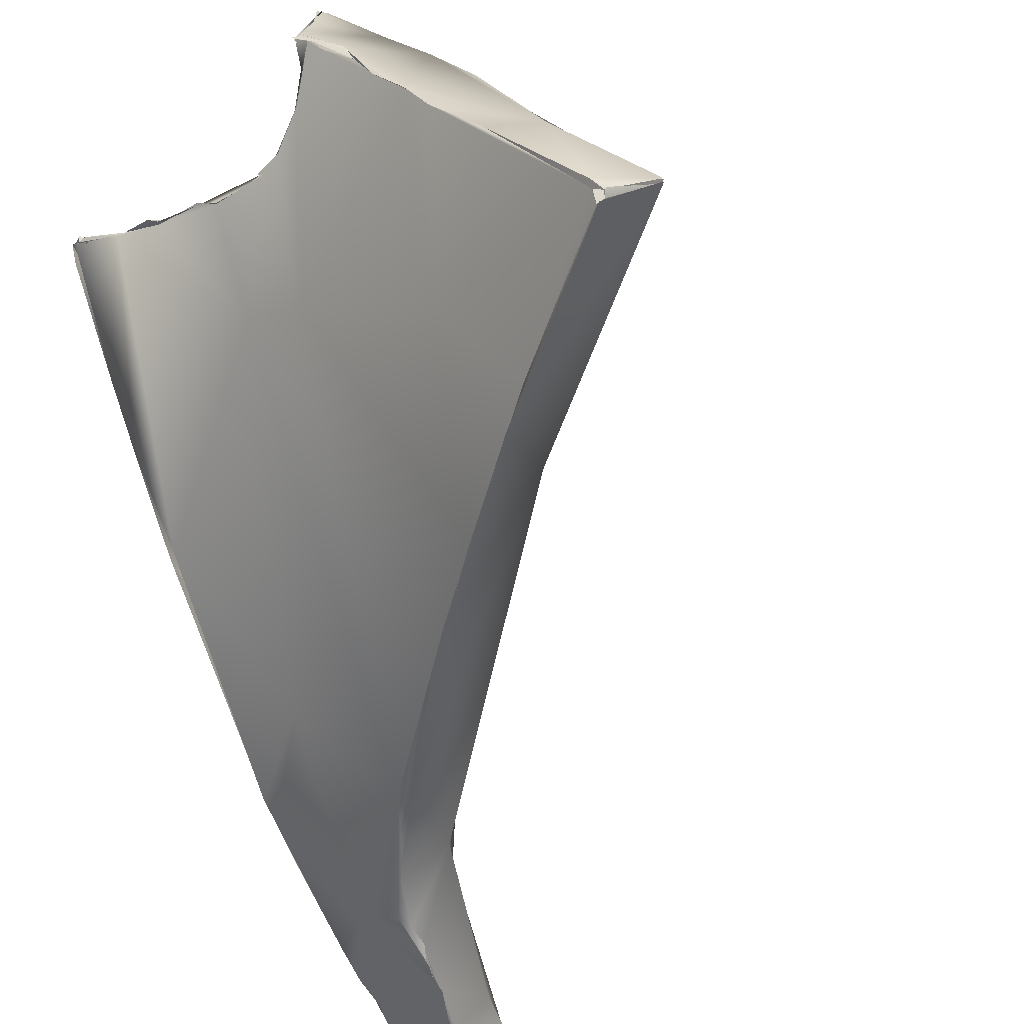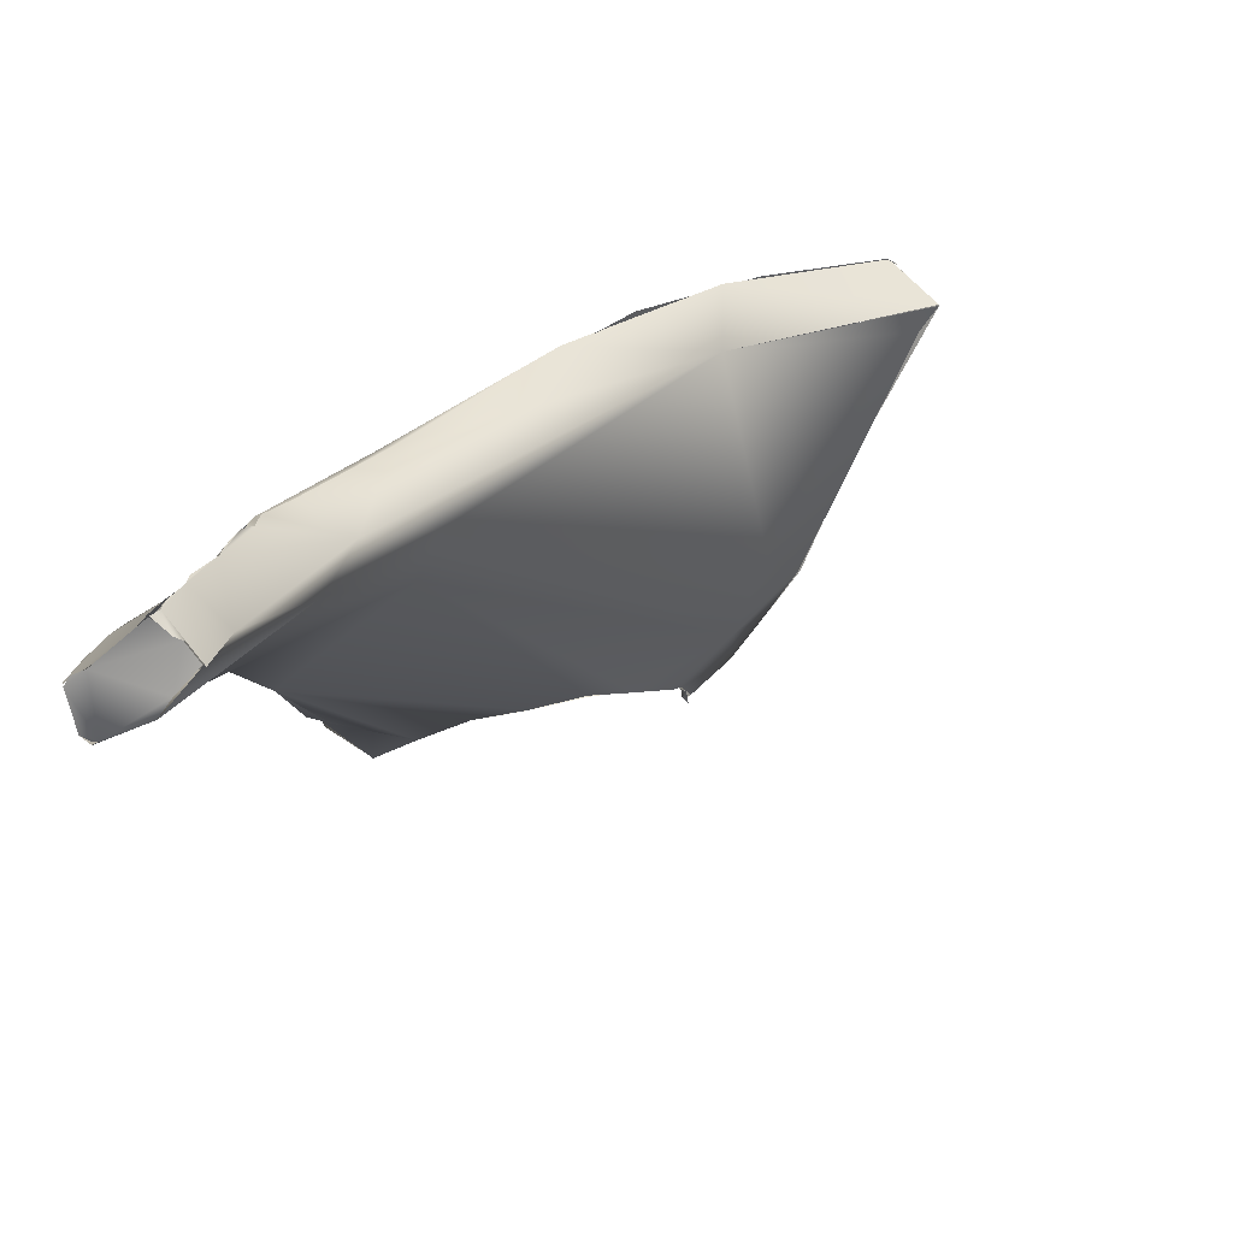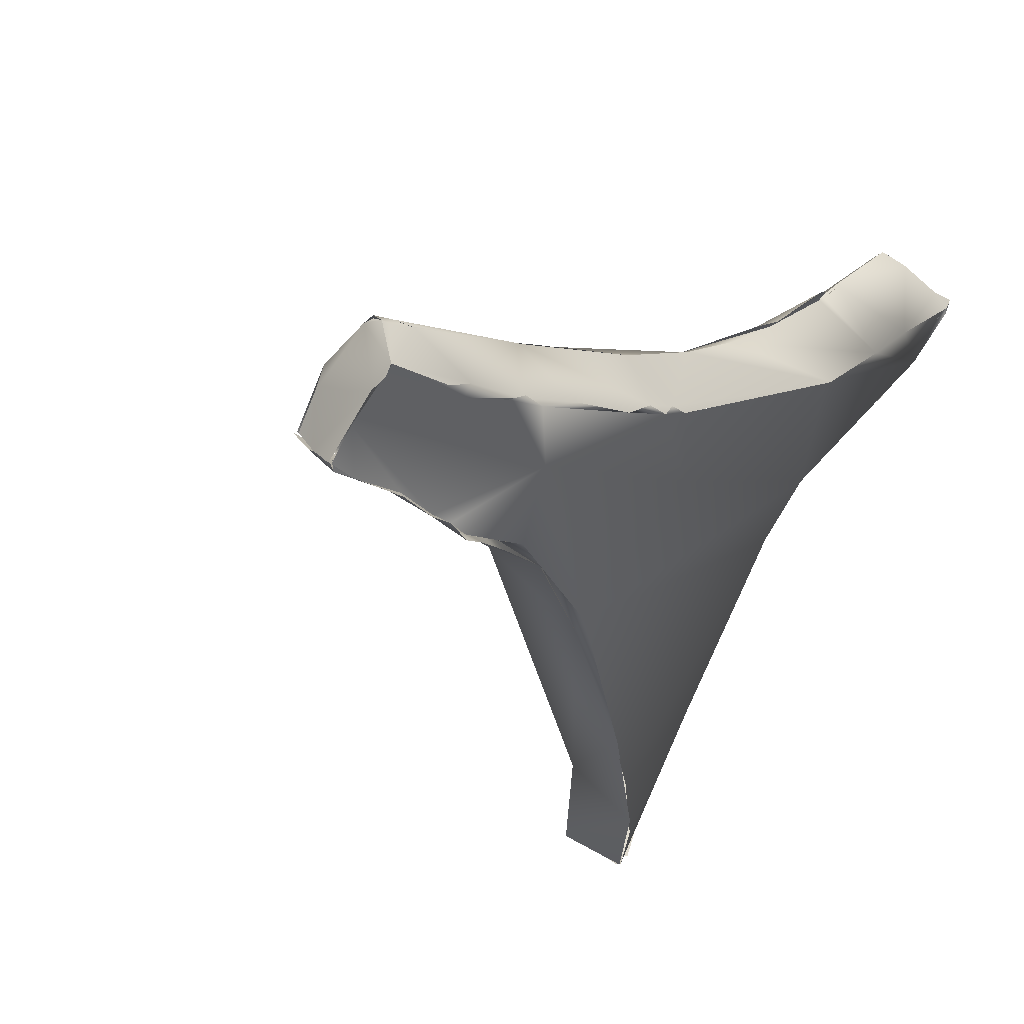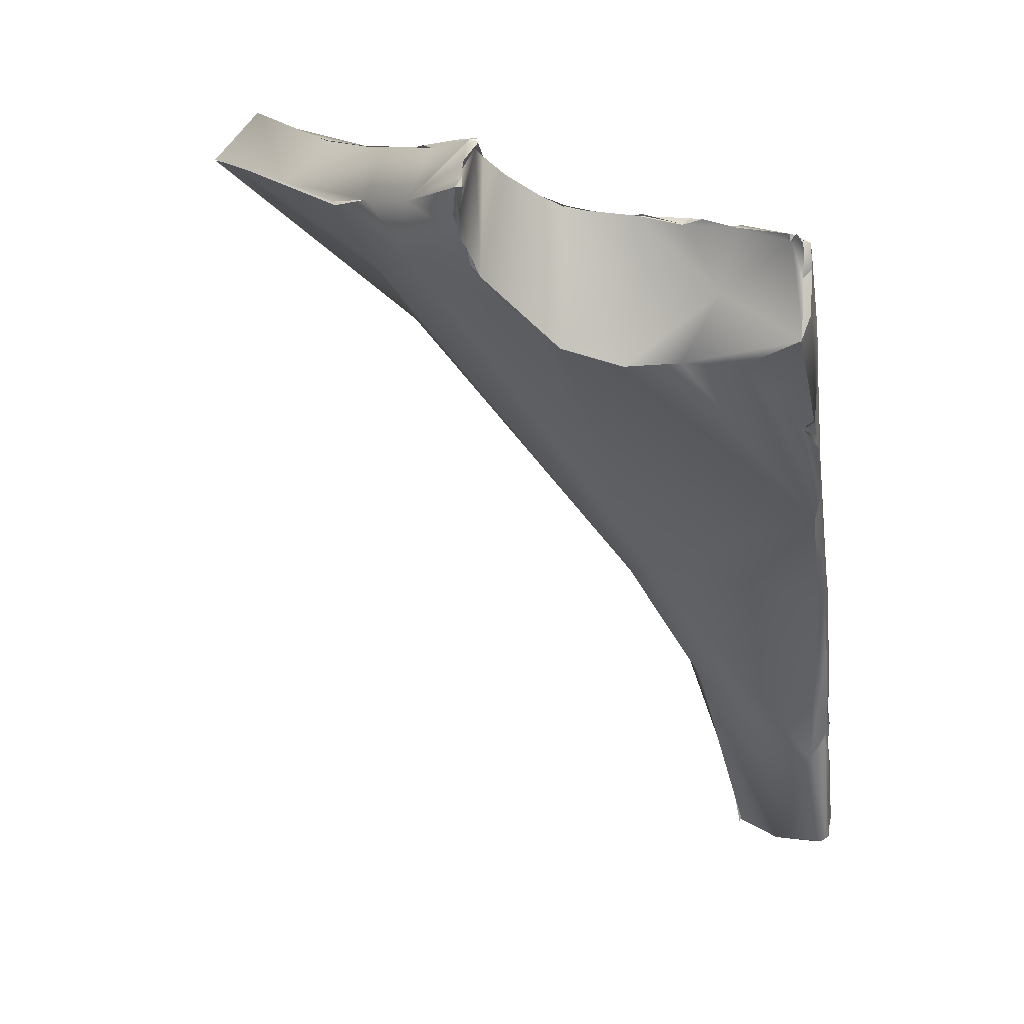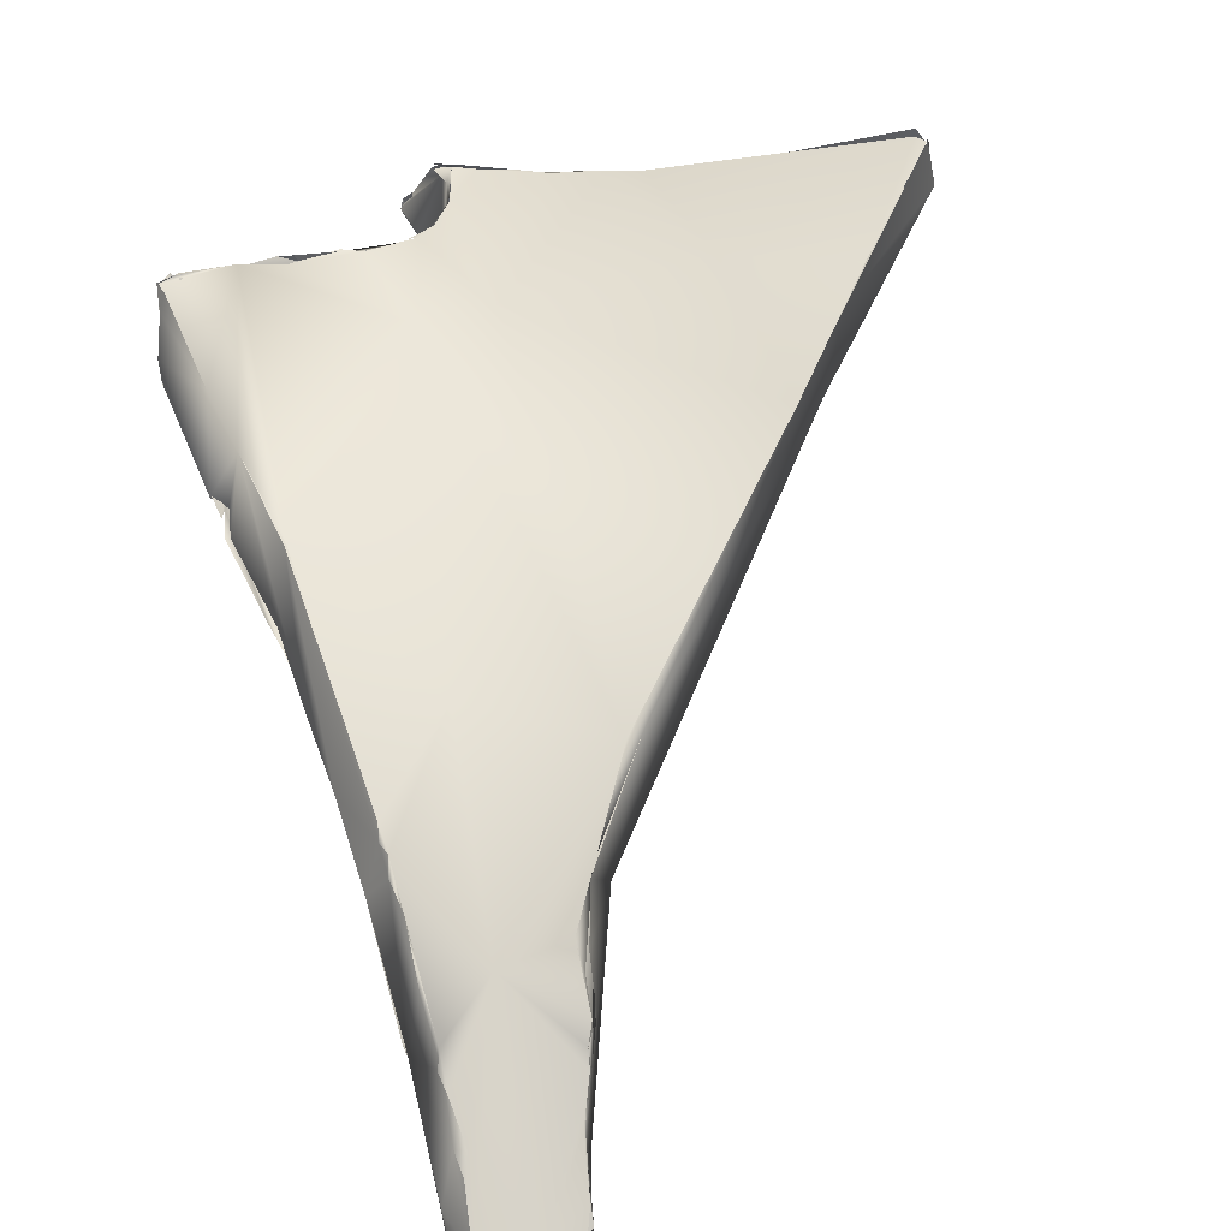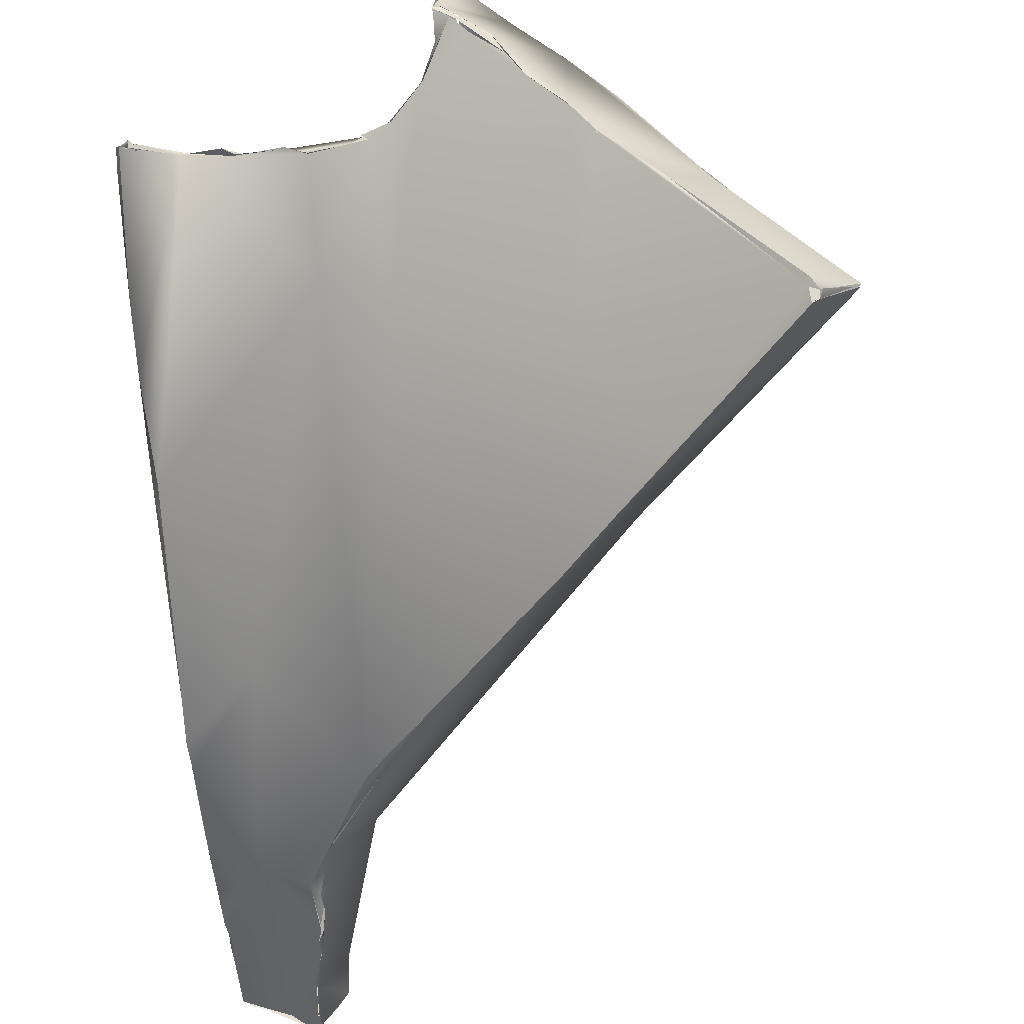
<metadata>
{"format":"obj","ext":"obj","renderer":"f3d","projection":"perspective","resolution":1024,"background":"white","views":[{"elev":-35.6,"azim":27.5,"up":"+Y"},{"elev":-54.1,"azim":14.7,"up":"+Z"},{"elev":-42.4,"azim":-131.7,"up":"+Y"},{"elev":7.7,"azim":-169.4,"up":"+Z"},{"elev":11.2,"azim":-31.6,"up":"+Z"},{"elev":-29.5,"azim":7.0,"up":"+Y"}]}
</metadata>
<code>
o FJ1780.obj_grp1.698
v -0.002602 -0.4849 7.194
v -0.003053 -0.4844 7.194
v -0.001684 -0.4851 7.194
v -0.002174 -0.4818 7.193
v -0.003148 -0.4845 7.194
v -0.002969 -0.4834 7.197
v -0.002591 -0.4831 7.198
v -0.002969 -0.4834 7.197
v -0.003059 -0.4825 7.198
v -0.003053 -0.4844 7.194
v -0.003049 -0.4813 7.195
v 0.0003 -0.4806 7.206
v -0.002806 -0.4811 7.202
v -0.002965 -0.482 7.201
v -0.003056 -0.4811 7.202
v -0.002924 -0.481 7.203
v -0.003057 -0.4794 7.205
v -0.002955 -0.4761 7.211
v -0.003078 -0.4821 7.193
v -0.003062 -0.4821 7.194
v -0.003078 -0.4821 7.193
v -0.002938 -0.4815 7.194
v -0.003078 -0.4821 7.193
v -0.002572 -0.4817 7.193
v -0.00264 -0.4816 7.193
v -0.00306 -0.4813 7.195
v -0.002891 -0.4778 7.201
v -0.001901 -0.4781 7.2
v -0.003078 -0.4775 7.202
v -0.002974 -0.4777 7.209
v -0.003061 -0.4763 7.21
v -0.002974 -0.4777 7.209
v -0.003061 -0.4763 7.21
v -0.003102 -0.4739 7.209
v -0.003034 -0.4752 7.213
v -0.003061 -0.4754 7.212
v -0.002965 -0.4761 7.211
v -0.003061 -0.4754 7.212
v -0.002982 -0.4752 7.213
v -0.002814 -0.4648 7.225
v -0.003078 -0.4706 7.213
v 0.001987 -0.4733 7.218
v -0.002557 -0.4701 7.213
v -0.003078 -0.4706 7.213
v -0.002574 -0.4645 7.225
v -0.002975 -0.4597 7.229
v -0.003069 -0.4674 7.216
v -0.002651 -0.4634 7.22
v -0.002701 -0.4642 7.219
v -0.003053 -0.4631 7.22
v -0.002435 -0.4567 7.225
v -0.003078 -0.4588 7.224
v -0.003218 -0.4583 7.224
v -0.002289 -0.4569 7.225
v -0.003032 -0.4561 7.226
v -0.003071 -0.4576 7.225
v -0.003085 -0.4562 7.232
v 0.00101 -0.4513 7.238
v -0.002863 -0.4496 7.237
v 0.000917 -0.4509 7.23
v -0.002221 -0.4495 7.237
v -0.002204 -0.45 7.237
v -0.002603 -0.449 7.231
v -0.002602 -0.4491 7.231
v -0.002701 -0.4493 7.231
v -0.002625 -0.4499 7.235
v -0.003078 -0.4502 7.235
v -0.003073 -0.4497 7.233
v -0.003078 -0.4502 7.235
v -0.002602 -0.4499 7.235
v -0.003073 -0.4497 7.233
v -0.00263 -0.4491 7.231
v -0.001885 -0.4502 7.237
v -0.003 -0.4507 7.236
v -0.003 -0.4496 7.237
v -0.003092 -0.4501 7.235
v -0.003 -0.4496 7.237
v -0.002602 -0.4499 7.235
v -0.002597 -0.4495 7.237
v -0.002255 -0.4501 7.237
v -0.002609 -0.4491 7.237
v -0.002602 -0.4491 7.237
v -0.002598 -0.4494 7.237
v -0.002204 -0.4496 7.237
v -0.002609 -0.4491 7.237
v -0.002602 -0.4491 7.237
v -0.002204 -0.4496 7.237
v -0.002204 -0.45 7.237
v -0.001806 -0.4499 7.237
v -0.001806 -0.4499 7.237
v -0.002204 -0.45 7.237
v -0.001806 -0.4499 7.237
v 0.000111 -0.4857 7.194
v 0.00217 -0.4864 7.196
v 0.001698 -0.4868 7.194
v 0.001765 -0.4868 7.194
v 0.002852 -0.4853 7.194
v 0.001709 -0.4831 7.193
v 0.000704 -0.4823 7.193
v 0.003422 -0.4841 7.194
v 0.002268 -0.4518 7.234
v -0.001803 -0.4499 7.237
v -0.002204 -0.45 7.237
v -0.001811 -0.4499 7.237
v 0.001453 -0.4511 7.238
v 0.001453 -0.4511 7.238
v 0.004527 -0.4515 7.23
v -0.001408 -0.4429 7.242
v -0.001411 -0.4429 7.242
v -0.001408 -0.4429 7.242
v -0.001409 -0.4429 7.242
v -0.001409 -0.4429 7.242
v -0.001408 -0.4429 7.242
v -0.001411 -0.4429 7.242
v -0.001408 -0.4429 7.242
v -0.001408 -0.4429 7.242
v -0.001405 -0.4429 7.242
v -0.001408 -0.4429 7.242
v -0.001407 -0.4429 7.242
v -0.001407 -0.4429 7.242
v -0.001408 -0.4429 7.242
v -0.001405 -0.4429 7.242
v -0.001408 -0.4429 7.242
v 0.001708 -0.4865 7.194
v 0.002203 -0.4867 7.195
v 0.002189 -0.4863 7.196
v 0.002557 -0.4857 7.194
v 0.001777 -0.4867 7.194
v 0.002196 -0.4866 7.195
v 0.002977 -0.4853 7.194
v 0.003589 -0.4841 7.193
v 0.002557 -0.4851 7.199
v 0.002193 -0.4863 7.196
v 0.002512 -0.4855 7.198
v 0.002513 -0.4853 7.199
v 0.00337 -0.4843 7.202
v 0.003371 -0.4842 7.203
v 0.00337 -0.4845 7.202
v 0.004159 -0.4831 7.197
v 0.00375 -0.4839 7.204
v 0.003706 -0.4824 7.208
v 0.003368 -0.4842 7.203
v 0.003958 -0.484 7.204
v 0.004231 -0.4832 7.205
v 0.003782 -0.4837 7.204
v 0.004282 -0.4824 7.206
v 0.00778 -0.4791 7.209
v 0.004239 -0.4829 7.207
v 0.005162 -0.4814 7.21
v 0.005549 -0.481 7.211
v 0.003402 -0.4841 7.194
v 0.00612 -0.4785 7.206
v 0.00839 -0.4795 7.216
v 0.008409 -0.4582 7.235
v 0.008568 -0.4726 7.214
v 0.004567 -0.4516 7.238
v 0.007072 -0.4521 7.233
v 0.00177 -0.451 7.238
v 0.001724 -0.451 7.238
v 0.00177 -0.451 7.238
v 0.001724 -0.451 7.238
v 0.003959 -0.4516 7.238
v 0.003369 -0.4513 7.238
v 0.004564 -0.4516 7.238
v 0.003369 -0.4513 7.238
v 0.004166 -0.4518 7.238
v 0.007951 -0.4515 7.229
v 0.009344 -0.4795 7.216
v 0.0125 -0.4596 7.236
v 0.01173 -0.4509 7.231
v 0.007193 -0.4518 7.238
v 0.01134 -0.4517 7.239
v 0.004564 -0.4516 7.238
v 0.004166 -0.4518 7.238
v 0.008236 -0.4522 7.238
v 0.006952 -0.4518 7.238
v 0.0082 -0.4522 7.238
v 0.008137 -0.4515 7.229
v 0.01077 -0.4757 7.213
v 0.02061 -0.4492 7.236
v 0.01405 -0.4489 7.233
v 0.01169 -0.4521 7.239
v 0.01163 -0.4508 7.23
v 0.01053 -0.4521 7.239
v 0.02108 -0.4756 7.231
v 0.02404 -0.4548 7.235
v 0.01301 -0.4514 7.239
v 0.01291 -0.4514 7.239
v 0.01123 -0.4517 7.239
v 0.01133 -0.4517 7.239
v 0.01053 -0.4521 7.239
v 0.01172 -0.4521 7.239
v 0.0148 -0.4499 7.241
v 0.0157 -0.4472 7.235
v 0.0157 -0.448 7.242
v 0.01724 -0.477 7.227
v 0.02522 -0.4721 7.231
v 0.02258 -0.4658 7.238
v 0.01491 -0.4498 7.241
v 0.01657 -0.447 7.243
v 0.01764 -0.4482 7.242
v 0.01607 -0.4465 7.235
v 0.01597 -0.447 7.242
v 0.01619 -0.4457 7.236
v 0.01566 -0.4464 7.242
v 0.01555 -0.4465 7.243
v 0.01615 -0.4464 7.243
v 0.01561 -0.4464 7.242
v 0.01625 -0.4459 7.242
v 0.01561 -0.4464 7.242
v 0.01614 -0.4464 7.243
v 0.01614 -0.4464 7.243
v 0.01694 -0.4473 7.243
v 0.01954 -0.4451 7.239
v 0.01611 -0.4442 7.241
v 0.01571 -0.4471 7.235
v 0.0162 -0.4457 7.236
v 0.01612 -0.4464 7.235
v 0.01631 -0.4453 7.237
v 0.01614 -0.4436 7.239
v 0.01651 -0.4446 7.237
v 0.01601 -0.4419 7.24
v 0.01652 -0.4435 7.238
v 0.01611 -0.4422 7.24
v 0.01606 -0.4424 7.24
v 0.01568 -0.4422 7.24
v 0.01576 -0.4424 7.241
v 0.01571 -0.4422 7.24
v 0.01576 -0.4424 7.241
v 0.01611 -0.4422 7.24
v 0.01571 -0.4422 7.24
v 0.02071 -0.4512 7.242
v 0.01957 -0.4497 7.242
v 0.01957 -0.4497 7.242
v 0.01879 -0.4482 7.242
v 0.01879 -0.4482 7.242
v 0.01611 -0.4422 7.24
v 0.02776 -0.4723 7.238
v 0.02302 -0.4536 7.242
v 0.02281 -0.4533 7.242
v 0.0207 -0.4512 7.242
v 0.01951 -0.4495 7.242
v 0.0207 -0.4512 7.242
v 0.02257 -0.4479 7.239
v 0.02573 -0.4734 7.236
v 0.03468 -0.4673 7.244
v 0.02445 -0.4554 7.242
v 0.02443 -0.4555 7.242
v 0.03028 -0.4574 7.24
v 0.02525 -0.4508 7.239
v 0.02537 -0.4507 7.239
v 0.03733 -0.4657 7.242
v 0.03496 -0.4681 7.244
v 0.03482 -0.4682 7.244
v 0.03583 -0.4643 7.241
v 0.02777 -0.4588 7.243
v 0.0278 -0.4588 7.243
v 0.03484 -0.4671 7.245
v 0.03472 -0.4673 7.244
v 0.03482 -0.4682 7.244
v 0.03523 -0.4679 7.244
v 0.03732 -0.4656 7.242
v 0.03691 -0.4657 7.242
v 0.0354 -0.4674 7.244
v 0.03523 -0.4679 7.244
v 0.03526 -0.4674 7.244
v 0.03736 -0.4656 7.242
v 0.03523 -0.4674 7.244
f 1 2 3
f 4 3 2
f 5 7 6
f 8 9 10
f 9 11 10
f 7 9 6
f 5 12 7
f 9 7 13
f 12 14 7
f 15 14 16
f 14 12 16
f 16 17 13
f 12 18 16
f 19 10 20
f 10 11 20
f 21 20 22
f 20 11 22
f 4 2 23
f 23 24 4
f 25 21 22
f 11 27 26
f 11 9 27
f 26 27 22
f 13 27 9
f 22 27 28
f 27 29 28
f 13 17 27
f 30 18 31
f 32 33 17
f 17 33 27
f 27 33 34
f 16 30 17
f 16 18 30
f 18 35 36
f 37 38 33
f 39 40 38
f 33 38 34
f 38 41 34
f 38 40 41
f 42 35 18
f 28 29 34
f 28 34 43
f 34 44 43
f 45 35 42
f 41 40 47
f 43 44 47
f 43 47 48
f 40 46 47
f 46 48 47
f 49 50 51
f 46 52 48
f 50 53 51
f 52 46 54
f 55 54 46
f 46 57 55
f 58 46 45
f 58 57 46
f 58 59 57
f 51 56 60
f 61 59 62
f 58 62 59
f 60 56 63
f 67 68 57
f 57 68 55
f 64 55 68
f 69 70 71
f 70 72 71
f 57 74 67
f 74 75 67
f 78 76 79
f 76 77 79
f 77 80 79
f 73 83 84
f 87 88 89
f 90 91 92
f 83 73 66
f 93 95 94
f 93 12 5
f 98 4 99
f 98 3 4
f 42 18 12
f 99 4 25
f 28 25 22
f 25 28 99
f 152 99 28
f 51 60 49
f 102 103 58
f 73 104 105
f 101 73 105
f 102 58 106
f 60 65 107
f 107 65 101
f 65 66 73
f 73 101 65
f 126 124 125
f 128 127 129
f 129 127 130
f 129 130 131
f 132 93 94
f 134 133 129
f 129 131 134
f 136 137 12
f 136 93 132
f 12 93 136
f 134 138 135
f 139 138 134
f 140 12 137
f 141 12 140
f 138 143 142
f 145 146 141
f 138 144 143
f 147 144 138
f 146 150 141
f 97 96 3
f 97 3 98
f 151 97 98
f 134 131 139
f 139 100 152
f 12 141 153
f 42 12 153
f 99 152 100
f 42 153 154
f 155 28 43
f 154 45 42
f 49 155 43
f 45 154 58
f 156 101 105
f 106 58 162
f 156 105 163
f 58 154 162
f 164 165 166
f 60 107 49
f 107 101 167
f 157 167 101
f 147 138 139
f 148 147 149
f 141 150 153
f 150 168 153
f 144 147 148
f 147 139 152
f 155 152 28
f 153 169 154
f 170 155 49
f 157 101 171
f 172 157 171
f 101 156 171
f 173 174 171
f 175 162 154
f 162 175 176
f 178 49 107
f 149 147 168
f 147 152 179
f 179 152 155
f 155 180 179
f 181 155 170
f 175 154 182
f 157 183 167
f 157 172 183
f 171 177 172
f 172 177 184
f 169 153 185
f 179 180 186
f 181 180 155
f 169 182 154
f 169 187 182
f 172 188 183
f 190 191 192
f 188 193 183
f 194 183 193
f 182 187 189
f 49 178 170
f 153 168 196
f 179 197 147
f 147 197 168
f 197 179 186
f 198 169 185
f 187 169 199
f 200 195 193
f 199 201 200
f 181 202 180
f 193 195 194
f 203 194 195
f 203 204 194
f 205 195 200
f 209 210 211
f 206 213 207
f 214 209 212
f 209 214 215
f 216 217 218
f 202 219 180
f 204 220 221
f 204 203 220
f 221 220 222
f 210 209 215
f 225 203 208
f 203 225 226
f 203 226 220
f 220 228 222
f 229 230 231
f 196 168 197
f 232 199 169
f 232 201 199
f 201 232 233
f 234 235 213
f 235 207 213
f 236 214 212
f 214 180 219
f 214 219 223
f 237 227 214
f 214 223 224
f 214 227 215
f 198 185 238
f 232 169 239
f 250 180 244
f 244 180 214
f 236 244 214
f 245 196 197
f 198 239 169
f 198 247 239
f 248 249 240
f 240 236 241
f 249 244 240
f 249 251 244
f 250 186 180
f 236 240 244
f 245 197 252
f 245 252 253
f 238 246 198
f 254 246 238
f 198 246 247
f 197 186 255
f 186 250 255
f 249 248 257
f 247 246 256
f 258 249 257
f 259 260 261
f 262 197 255
f 263 264 265
f 259 261 268
f 267 258 266
f 267 249 258
l 242 243
l 114 115
l 116 117
l 122 123
l 108 109
l 158 159
l 120 121
l 85 86
l 81 82
l 160 161
l 118 119
l 112 113
l 110 111

</code>
